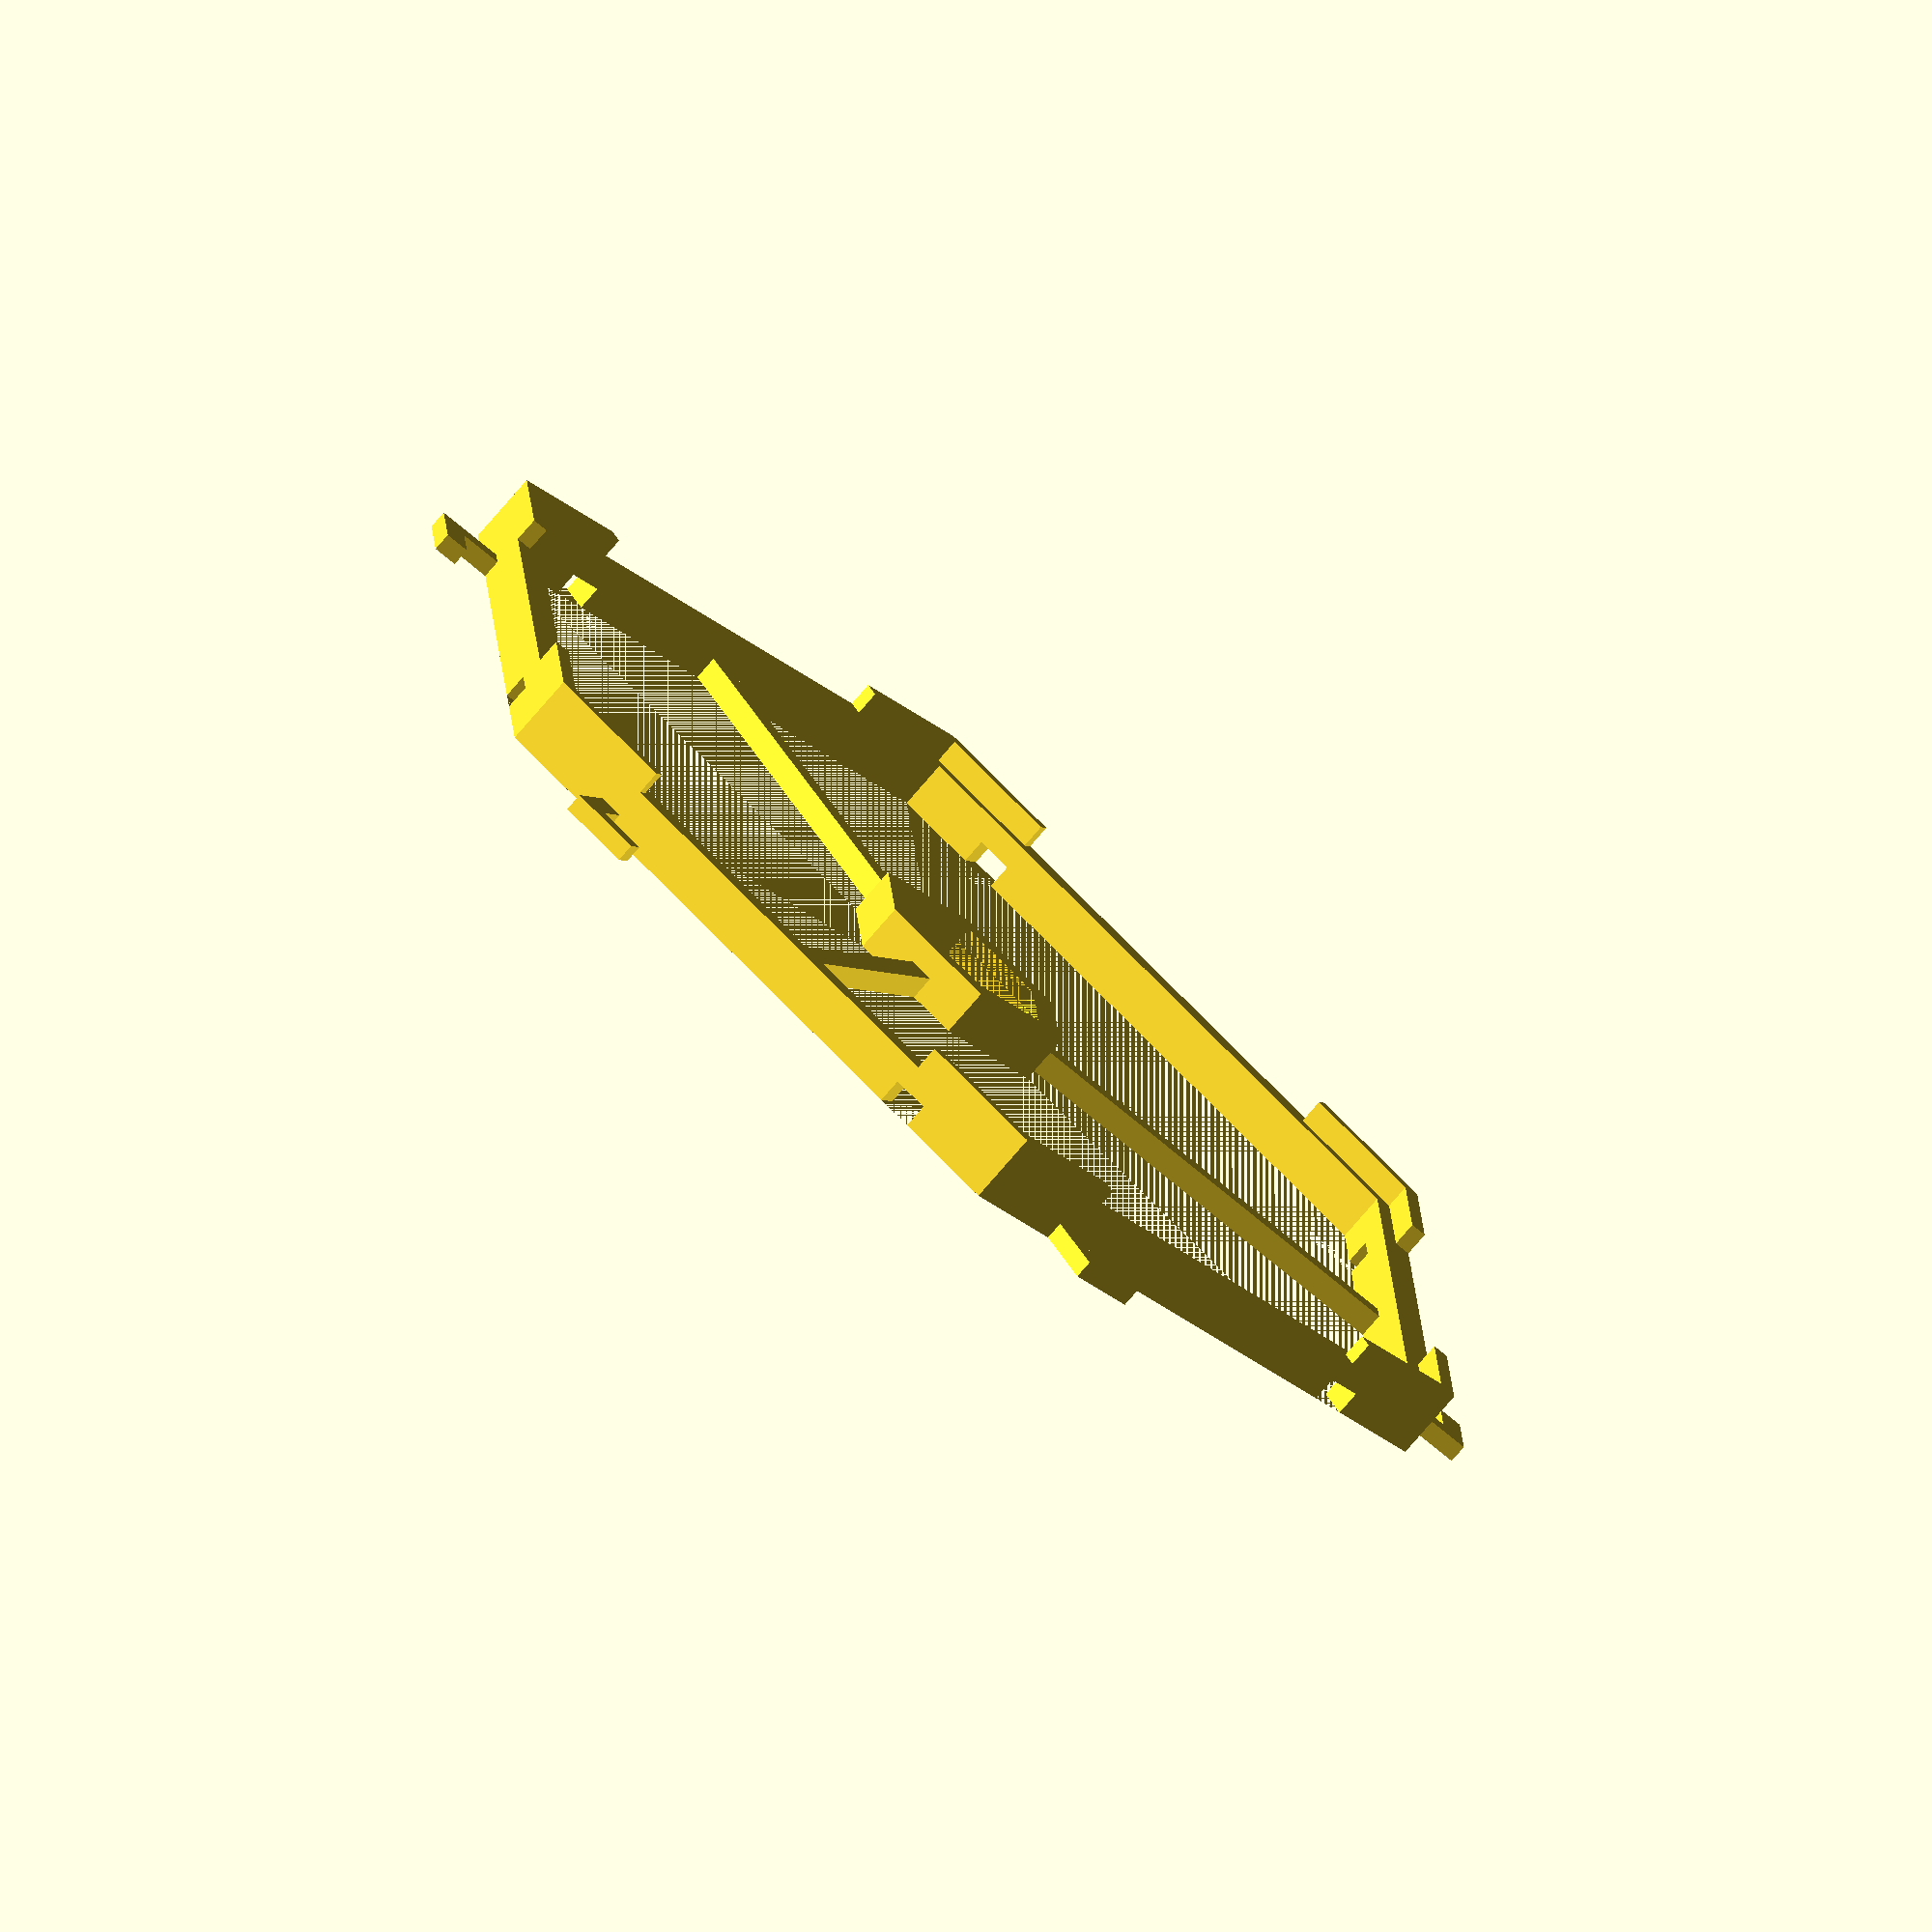
<openscad>
base_hex_r = 54;
base_hex_d = base_hex_r*2;
base_hex_edge = base_hex_r;
base_hex_half_tri=(base_hex_r/2.0)*sqrt(3.0);
base_edge_w=3;
filet_length=base_hex_edge/2.5;
tab_w=2;
tab_h=1.5;
base_hex_h=4;

echo(base_hex_r);
echo(base_hex_d);
echo(base_hex_edge);
echo(base_hex_half_tri);

module eclipse_hex () {

  // Draw base hex
  difference() {
    cylinder(h=base_hex_h+2,d=base_hex_d,$fn=6);
    // Clear center
    cylinder(h=6,d=base_hex_d-2*base_edge_w,$fn=6);
    // Cut out ledge
    translate([0,0,base_hex_h]) {
      cylinder(h=base_hex_h,d=base_hex_d-base_edge_w,$fn=6);
    }
    // Cut out top ledge so corner filets
    // hold card
    translate([0,0,base_hex_h]) {
      for(i=[0:5]) {
        rotate([0,0,60*i]) {
          translate([0,base_hex_half_tri-base_edge_w/2,0]) {
            top_edge_cut();
          }
        }
      }
    }

    // Negative tabs - slightly larger
    for(k=[0:5]) {
      rotate([0,0,60*k]) {
        neg_tab();
      }
    }
  }
  // Provide some center support
  center_support();

  // Positive tabs
  for(k=[0:5]) {
    rotate([0,0,60*k]) {
      tab();
    }
  }
}

module neg_tab() {
  translate([-base_hex_edge/2+filet_length/2-tab_w-0.5,base_hex_half_tri-base_edge_w*2-1,0]) {
    cube([tab_w+1,base_edge_w*2+2,tab_h+0.5]);
  }
}

module tab() {
  translate([base_hex_edge/2-filet_length/2,base_hex_half_tri,0]) {
    cube([tab_w,base_edge_w+0.5,tab_h]);
  }
  translate([base_hex_edge/2-filet_length/2-4,base_hex_half_tri+base_edge_w+0.5,0]) {
    cube([6,tab_w,tab_h]);
  }
}

// Support for the card in the center
module center_support() {
  difference() {
    cylinder(h=base_hex_h,d=20,$fn=6);
    cylinder(h=base_hex_h,d=15,$fn=6);
  }
  for (j=[0:2]) {
    rotate([0,0,120*j]) {
      translate([-1,8,0]) {
        cube([2,base_hex_half_tri-9,base_hex_h/2]);
      }
    }
  }
  translate([-2,base_hex_half_tri-base_edge_w*2,0]) {
    cube([2,4,base_hex_h/2]);
  }
}


// Cubic cut out to reduce material on
// top outer edge so just corner filets
// hold hex card
module top_edge_cut() {
  rotate([0,0,90]) {
    translate([0,-(base_hex_edge-filet_length)/2,0]) {
      cube([base_edge_w,base_hex_edge-filet_length,4]);
    }
  }
}

eclipse_hex();
//translate([0,-base_hex_half_tri*2-0.5,0]) {
//  eclipse_hex();
//}

</openscad>
<views>
elev=255.3 azim=25.9 roll=220.5 proj=o view=solid
</views>
